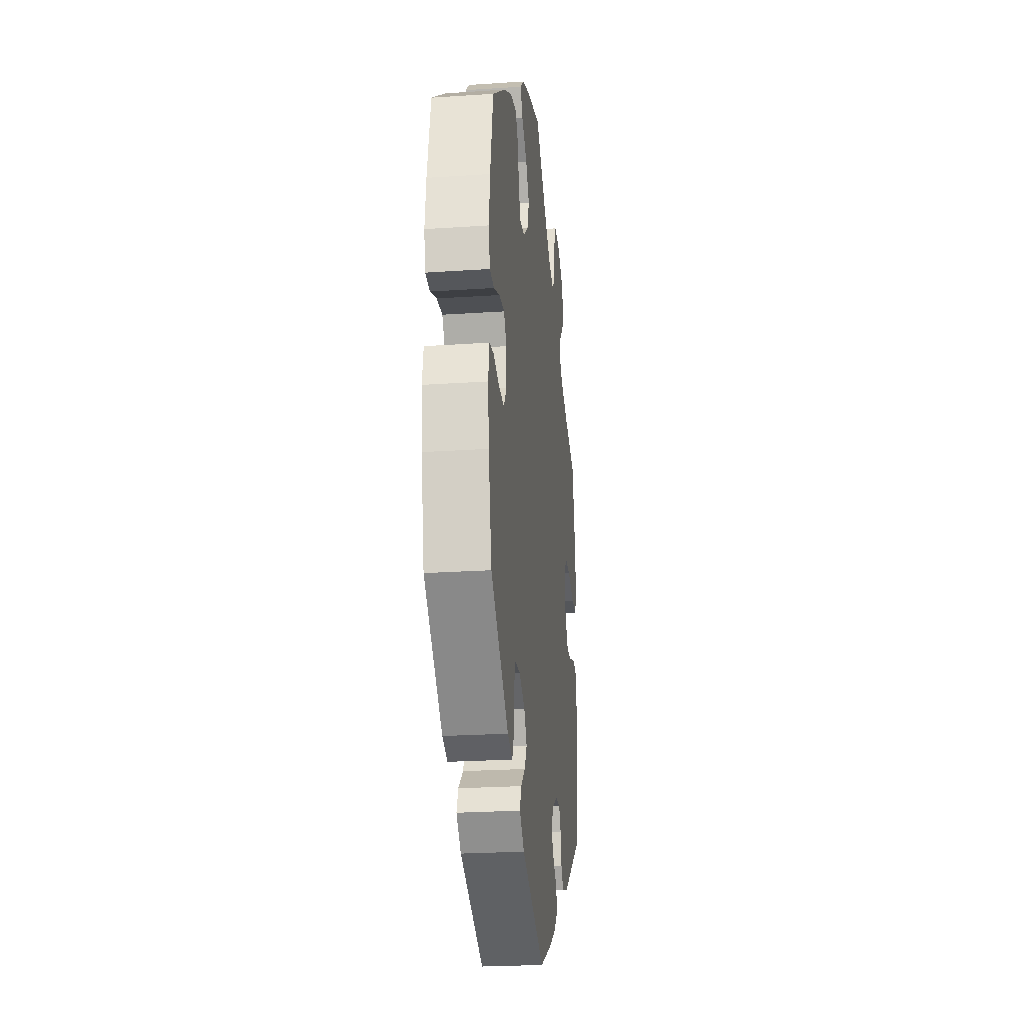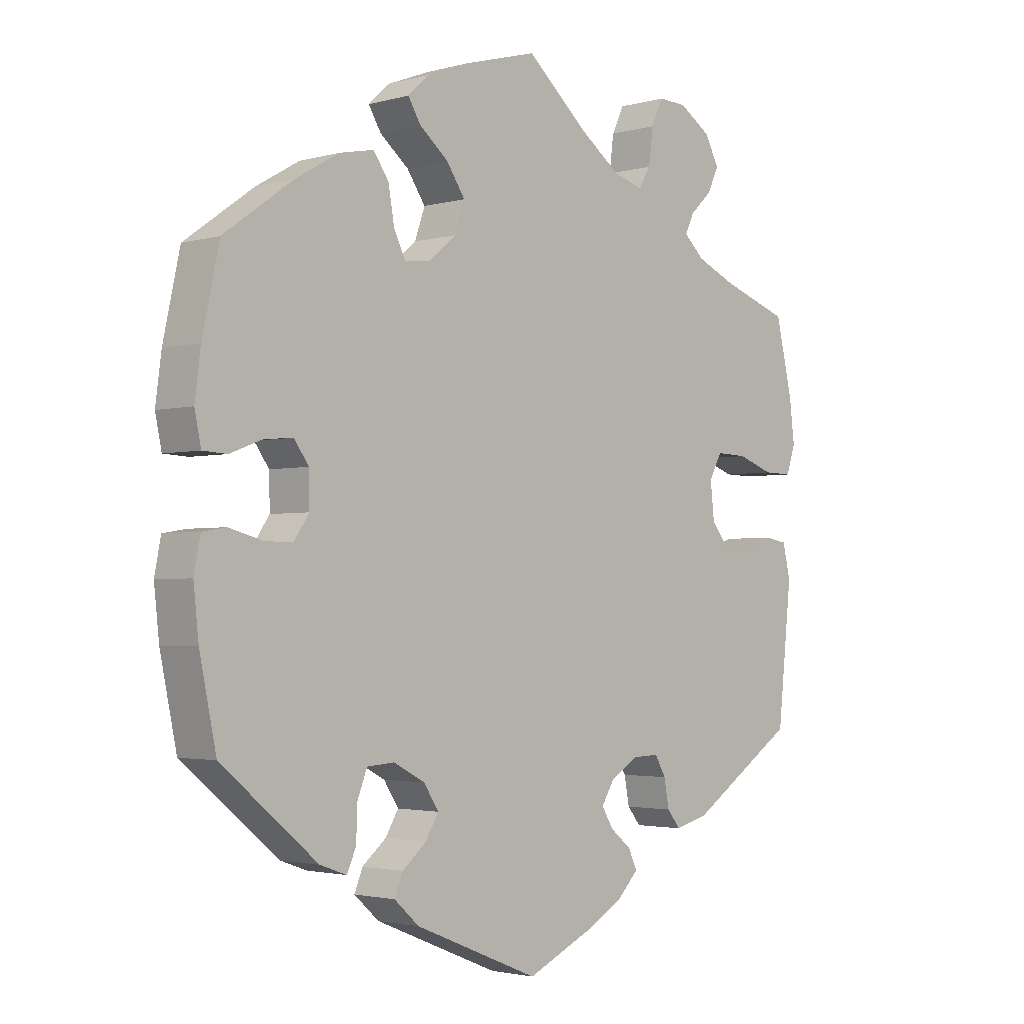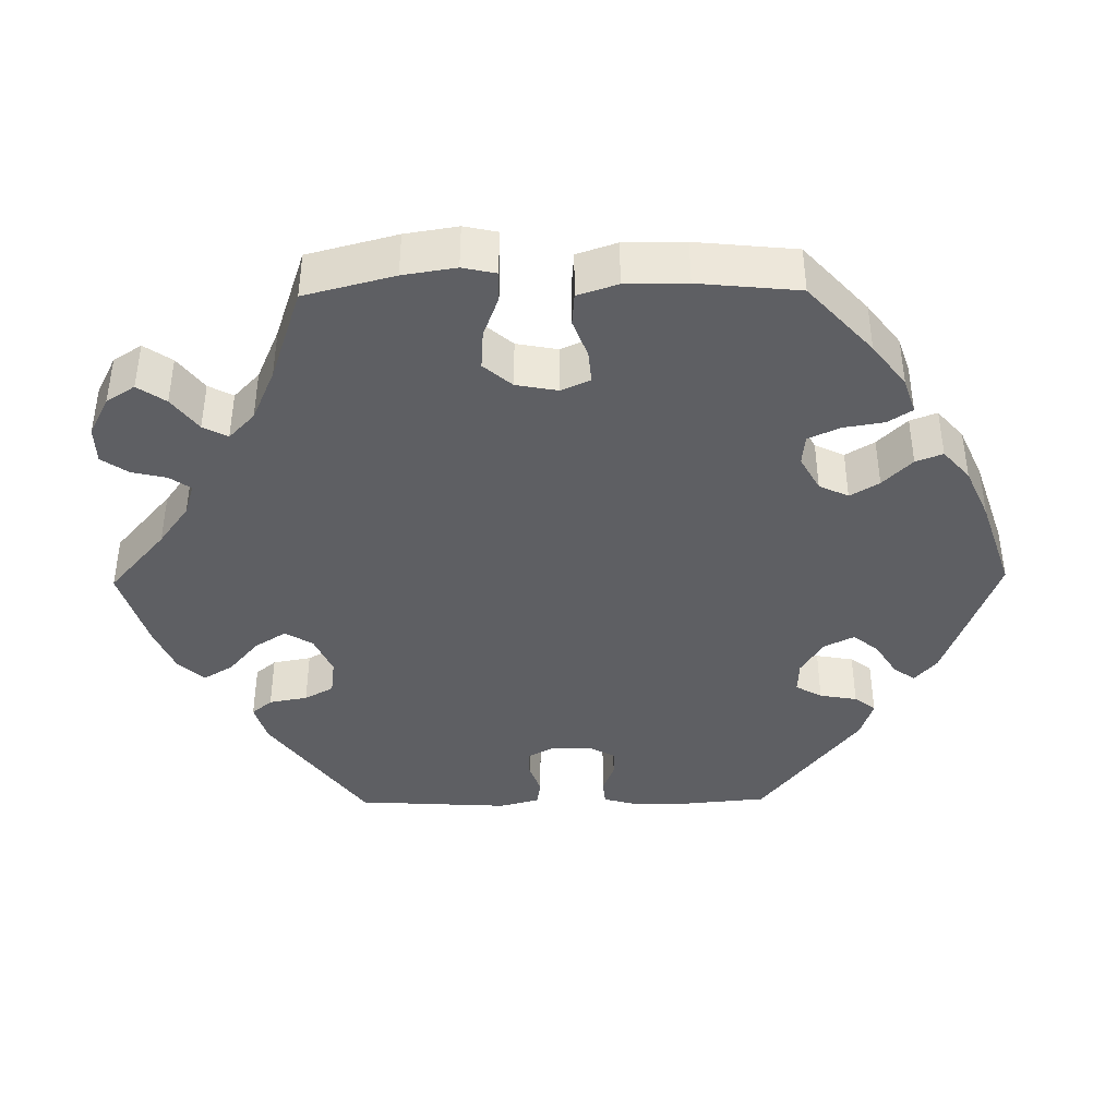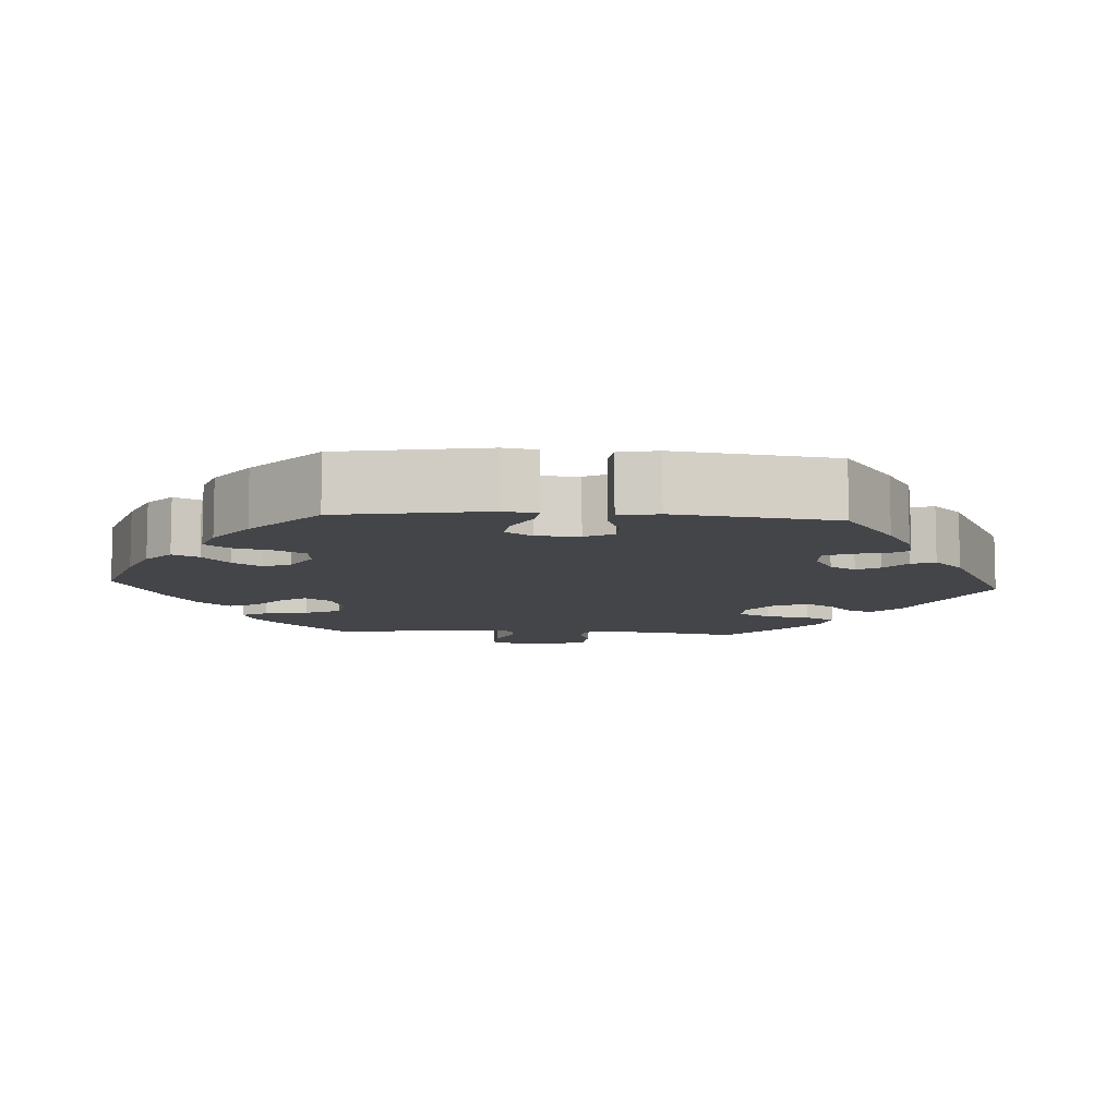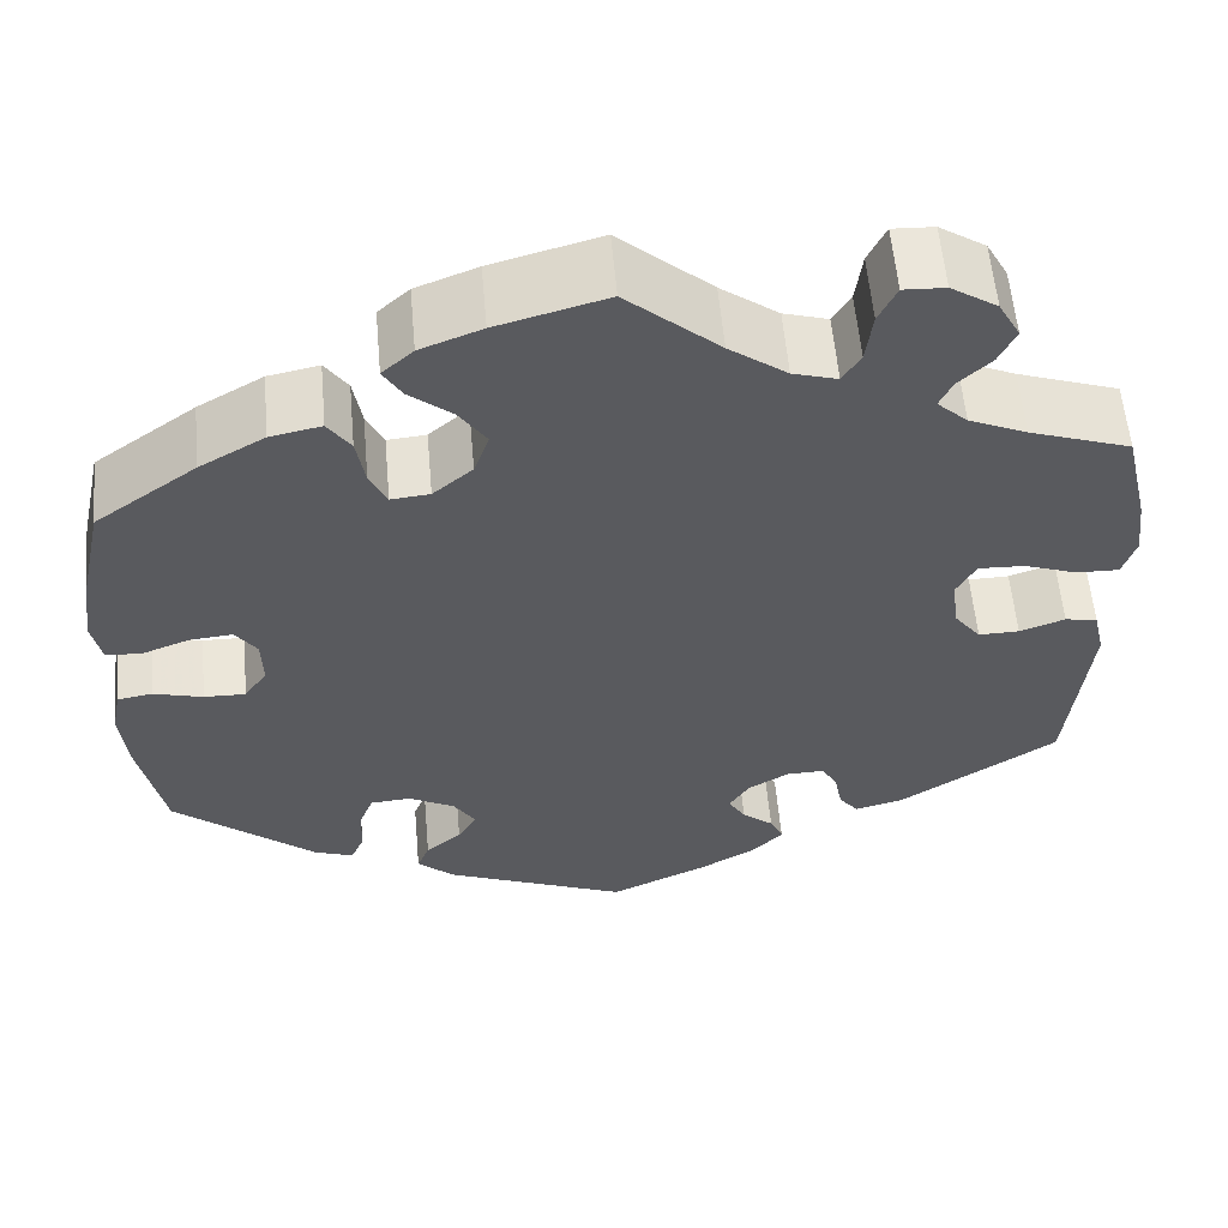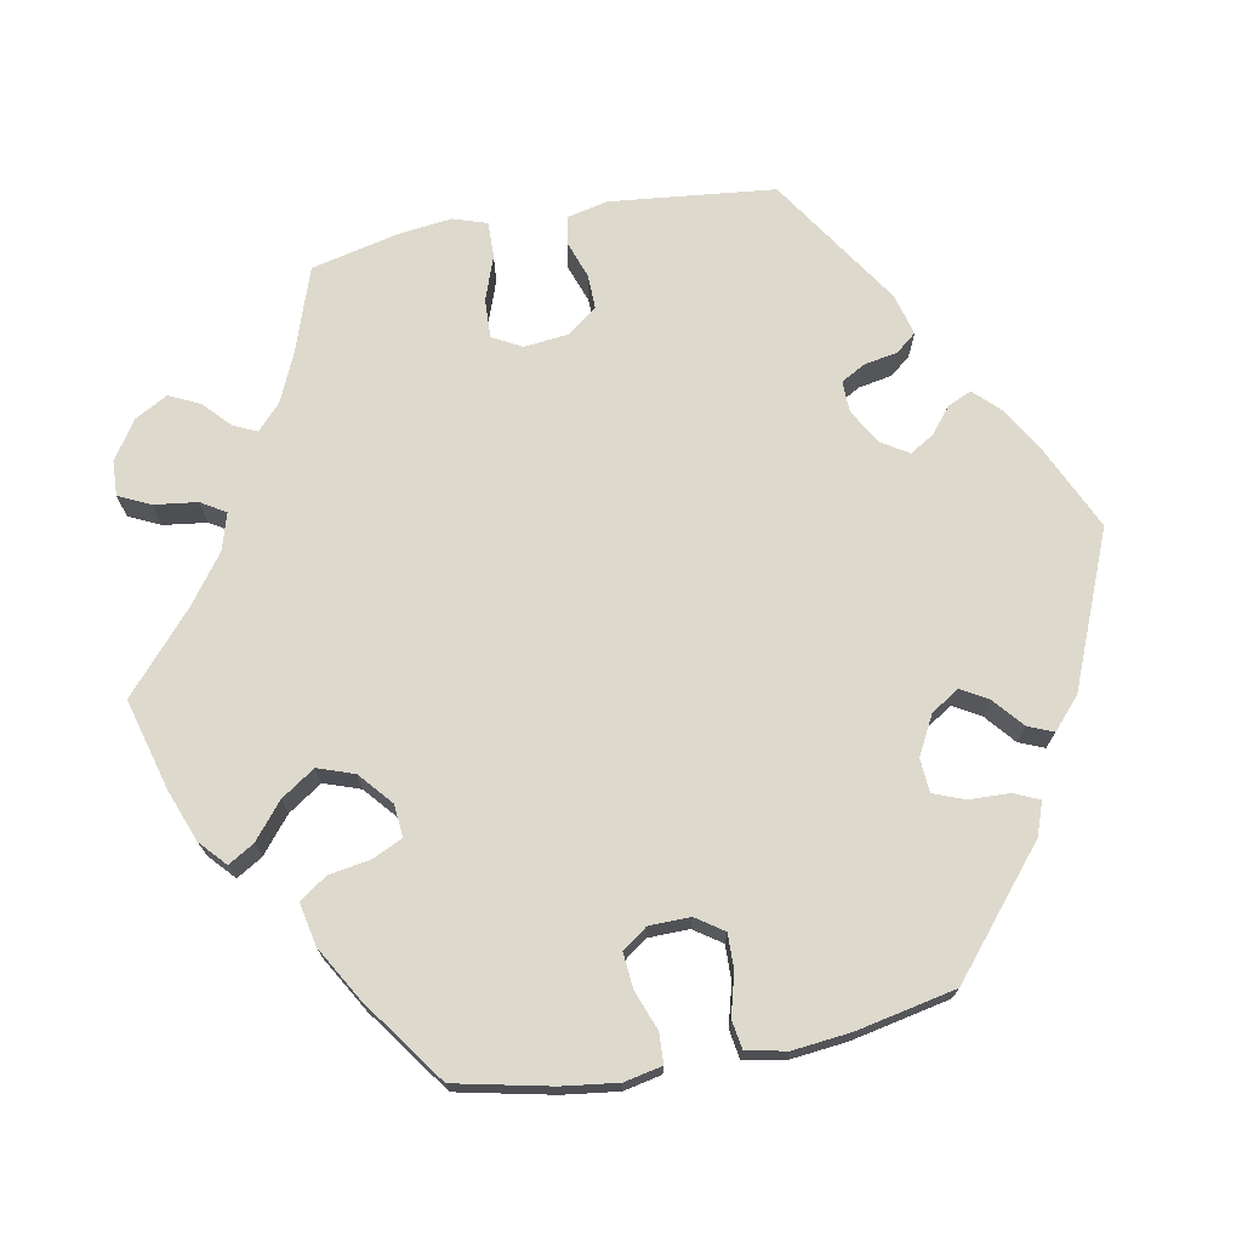
<metadata>
{"format":"obj","ext":"obj","renderer":"f3d","projection":"perspective","resolution":1024,"background":"white","views":[{"elev":-24.0,"azim":96.4,"up":"+Z"},{"elev":-2.4,"azim":134.1,"up":"+Z"},{"elev":-40.8,"azim":30.8,"up":"+Y"},{"elev":-9.1,"azim":146.4,"up":"+Y"},{"elev":57.8,"azim":174.9,"up":"+Z"},{"elev":72.0,"azim":79.4,"up":"+Y"}]}
</metadata>
<code>
v -0.523 0.07 -0.08
v -0.511 0.07 -0.028
v -0.477 0.07 -0.022
v -0.429 0.07 -0.039
v -0.386 0.07 -0.04
v -0.357 0.07 -0.002
v -0.351 0.07 0.054
v -0.371 0.07 0.091
v -0.42 0.07 0.089
v -0.476 0.07 0.069
v -0.521 0.07 0.068
v -0.535 0.07 0.111
v -0.527 0.07 0.177
v -0.501 0.07 0.289
v -0.394 0.07 0.326
v -0.333 0.07 0.353
v -0.301 0.07 0.383
v -0.315 0.07 0.413
v -0.349 0.07 0.445
v -0.367 0.07 0.483
v -0.344 0.07 0.525
v -0.295 0.07 0.557
v -0.251 0.07 0.559
v -0.232 0.07 0.519
v -0.225 0.07 0.464
v -0.206 0.07 0.433
v -0.159 0.07 0.447
v -0.098 0.07 0.492
v 0 0.07 0.578
v 0.116 0.07 0.546
v 0.181 0.07 0.521
v 0.214 0.07 0.491
v 0.194 0.07 0.458
v 0.149 0.07 0.421
v 0.12 0.07 0.378
v 0.136 0.07 0.332
v 0.178 0.07 0.296
v 0.219 0.07 0.292
v 0.237 0.07 0.33
v 0.246 0.07 0.383
v 0.27 0.07 0.418
v 0.324 0.07 0.407
v 0.393 0.07 0.367
v 0.5 0.07 0.29
v 0.526 0.07 0.169
v 0.535 0.07 0.099
v 0.525 0.07 0.051
v 0.487 0.07 0.049
v 0.437 0.07 0.068
v 0.392 0.07 0.072
v 0.369 0.07 0.04
v 0.368 0.07 -0.012
v 0.392 0.07 -0.047
v 0.436 0.07 -0.046
v 0.488 0.07 -0.032
v 0.525 0.07 -0.038
v 0.535 0.07 -0.089
v 0.527 0.07 -0.163
v 0.501 0.07 -0.288
v 0.351 0.07 -0.413
v 0.309 0.07 -0.428
v 0.295 0.07 -0.396
v 0.293 0.07 -0.344
v 0.278 0.07 -0.305
v 0.235 0.07 -0.302
v 0.186 0.07 -0.328
v 0.163 0.07 -0.364
v 0.183 0.07 -0.398
v 0.221 0.07 -0.43
v 0.234 0.07 -0.462
v 0.195 0.07 -0.497
v 0 0.07 -0.577
v -0.104 0.07 -0.529
v -0.163 0.07 -0.495
v -0.196 0.07 -0.461
v -0.182 0.07 -0.431
v -0.149 0.07 -0.404
v -0.131 0.07 -0.374
v -0.152 0.07 -0.34
v -0.196 0.07 -0.314
v -0.236 0.07 -0.313
v -0.253 0.07 -0.343
v -0.261 0.07 -0.386
v -0.282 0.07 -0.412
v -0.334 0.07 -0.398
v -0.501 0.07 -0.288
v -0.523 0 -0.08
v -0.511 0 -0.028
v -0.477 0 -0.022
v -0.429 0 -0.039
v -0.386 0 -0.04
v -0.357 0 -0.002
v -0.351 0 0.054
v -0.371 0 0.091
v -0.42 0 0.089
v -0.476 0 0.069
v -0.521 0 0.068
v -0.535 0 0.111
v -0.527 0 0.177
v -0.501 0 0.289
v -0.394 0 0.326
v -0.333 0 0.353
v -0.301 0 0.383
v -0.315 0 0.413
v -0.349 0 0.445
v -0.367 0 0.483
v -0.344 0 0.525
v -0.295 0 0.557
v -0.251 0 0.559
v -0.232 0 0.519
v -0.225 0 0.464
v -0.206 0 0.433
v -0.159 0 0.447
v -0.098 0 0.492
v 0 0 0.578
v 0.116 0 0.546
v 0.181 0 0.521
v 0.214 0 0.491
v 0.194 0 0.458
v 0.149 0 0.421
v 0.12 0 0.378
v 0.136 0 0.332
v 0.178 0 0.296
v 0.219 0 0.292
v 0.237 0 0.33
v 0.246 0 0.383
v 0.27 0 0.418
v 0.324 0 0.407
v 0.393 0 0.367
v 0.5 0 0.29
v 0.526 0 0.169
v 0.535 0 0.099
v 0.525 0 0.051
v 0.487 0 0.049
v 0.437 0 0.068
v 0.392 0 0.072
v 0.369 0 0.04
v 0.368 0 -0.012
v 0.392 0 -0.047
v 0.436 0 -0.046
v 0.488 0 -0.032
v 0.525 0 -0.038
v 0.535 0 -0.089
v 0.527 0 -0.163
v 0.501 0 -0.288
v 0.351 0 -0.413
v 0.309 0 -0.428
v 0.295 0 -0.396
v 0.293 0 -0.344
v 0.278 0 -0.305
v 0.235 0 -0.302
v 0.186 0 -0.328
v 0.163 0 -0.364
v 0.183 0 -0.398
v 0.221 0 -0.43
v 0.234 0 -0.462
v 0.195 0 -0.497
v 0 0 -0.577
v -0.104 0 -0.529
v -0.163 0 -0.495
v -0.196 0 -0.461
v -0.182 0 -0.431
v -0.149 0 -0.404
v -0.131 0 -0.374
v -0.152 0 -0.34
v -0.196 0 -0.314
v -0.236 0 -0.313
v -0.253 0 -0.343
v -0.261 0 -0.386
v -0.282 0 -0.412
v -0.334 0 -0.398
v -0.501 0 -0.288
f 82 83 84 85
f 81 82 85 86
f 80 81 86 1
f 74 75 76 77
f 74 77 78
f 73 74 78
f 72 73 78
f 71 72 78 79
f 68 69 70 71
f 67 68 71 79
f 60 61 62 63
f 60 63 64
f 59 60 64
f 58 59 64 65
f 54 55 56 57
f 53 54 57 58
f 46 47 48 49
f 46 49 50
f 45 46 50
f 44 45 50
f 43 44 50 51
f 39 40 41 42
f 38 39 42 43
f 31 32 33 34
f 31 34 35
f 28 29 30 31
f 27 28 31 35
f 26 27 35 36
f 22 23 24 25
f 22 25 26
f 21 22 26
f 18 19 20 21
f 17 18 21 26
f 16 17 26 36
f 12 13 14 15
f 9 10 11 12
f 8 9 12 15
f 7 8 15 16
f 1 2 3 4
f 1 4 5
f 80 1 5
f 66 67 79 80
f 65 66 80 5
f 53 58 65 5
f 52 53 5 6
f 51 52 6 7
f 38 43 51
f 37 38 51 7
f 7 16 36 37
f 171 170 169 168
f 172 171 168 167
f 87 172 167 166
f 163 162 161 160
f 164 163 160
f 164 160 159
f 164 159 158
f 165 164 158 157
f 157 156 155 154
f 165 157 154 153
f 149 148 147 146
f 150 149 146
f 150 146 145
f 151 150 145 144
f 143 142 141 140
f 144 143 140 139
f 135 134 133 132
f 136 135 132
f 136 132 131
f 136 131 130
f 137 136 130 129
f 128 127 126 125
f 129 128 125 124
f 120 119 118 117
f 121 120 117
f 117 116 115 114
f 121 117 114 113
f 122 121 113 112
f 111 110 109 108
f 112 111 108
f 112 108 107
f 107 106 105 104
f 112 107 104 103
f 122 112 103 102
f 101 100 99 98
f 98 97 96 95
f 101 98 95 94
f 102 101 94 93
f 90 89 88 87
f 91 90 87
f 91 87 166
f 166 165 153 152
f 91 166 152 151
f 91 151 144 139
f 92 91 139 138
f 93 92 138 137
f 137 129 124
f 93 137 124 123
f 123 122 102 93
f 1 87 88 2
f 2 88 89 3
f 3 89 90 4
f 4 90 91 5
f 5 91 92 6
f 6 92 93 7
f 7 93 94 8
f 8 94 95 9
f 9 95 96 10
f 10 96 97 11
f 11 97 98 12
f 12 98 99 13
f 13 99 100 14
f 14 100 101 15
f 15 101 102 16
f 16 102 103 17
f 17 103 104 18
f 18 104 105 19
f 19 105 106 20
f 20 106 107 21
f 21 107 108 22
f 22 108 109 23
f 23 109 110 24
f 24 110 111 25
f 25 111 112 26
f 26 112 113 27
f 27 113 114 28
f 28 114 115 29
f 29 115 116 30
f 30 116 117 31
f 31 117 118 32
f 32 118 119 33
f 33 119 120 34
f 34 120 121 35
f 35 121 122 36
f 36 122 123 37
f 37 123 124 38
f 38 124 125 39
f 39 125 126 40
f 40 126 127 41
f 41 127 128 42
f 42 128 129 43
f 43 129 130 44
f 44 130 131 45
f 45 131 132 46
f 46 132 133 47
f 47 133 134 48
f 48 134 135 49
f 49 135 136 50
f 50 136 137 51
f 51 137 138 52
f 52 138 139 53
f 53 139 140 54
f 54 140 141 55
f 55 141 142 56
f 56 142 143 57
f 57 143 144 58
f 58 144 145 59
f 59 145 146 60
f 60 146 147 61
f 61 147 148 62
f 62 148 149 63
f 63 149 150 64
f 64 150 151 65
f 65 151 152 66
f 66 152 153 67
f 67 153 154 68
f 68 154 155 69
f 69 155 156 70
f 70 156 157 71
f 71 157 158 72
f 72 158 159 73
f 73 159 160 74
f 74 160 161 75
f 75 161 162 76
f 76 162 163 77
f 77 163 164 78
f 78 164 165 79
f 79 165 166 80
f 80 166 167 81
f 81 167 168 82
f 82 168 169 83
f 83 169 170 84
f 84 170 171 85
f 85 171 172 86
f 86 172 87 1

</code>
